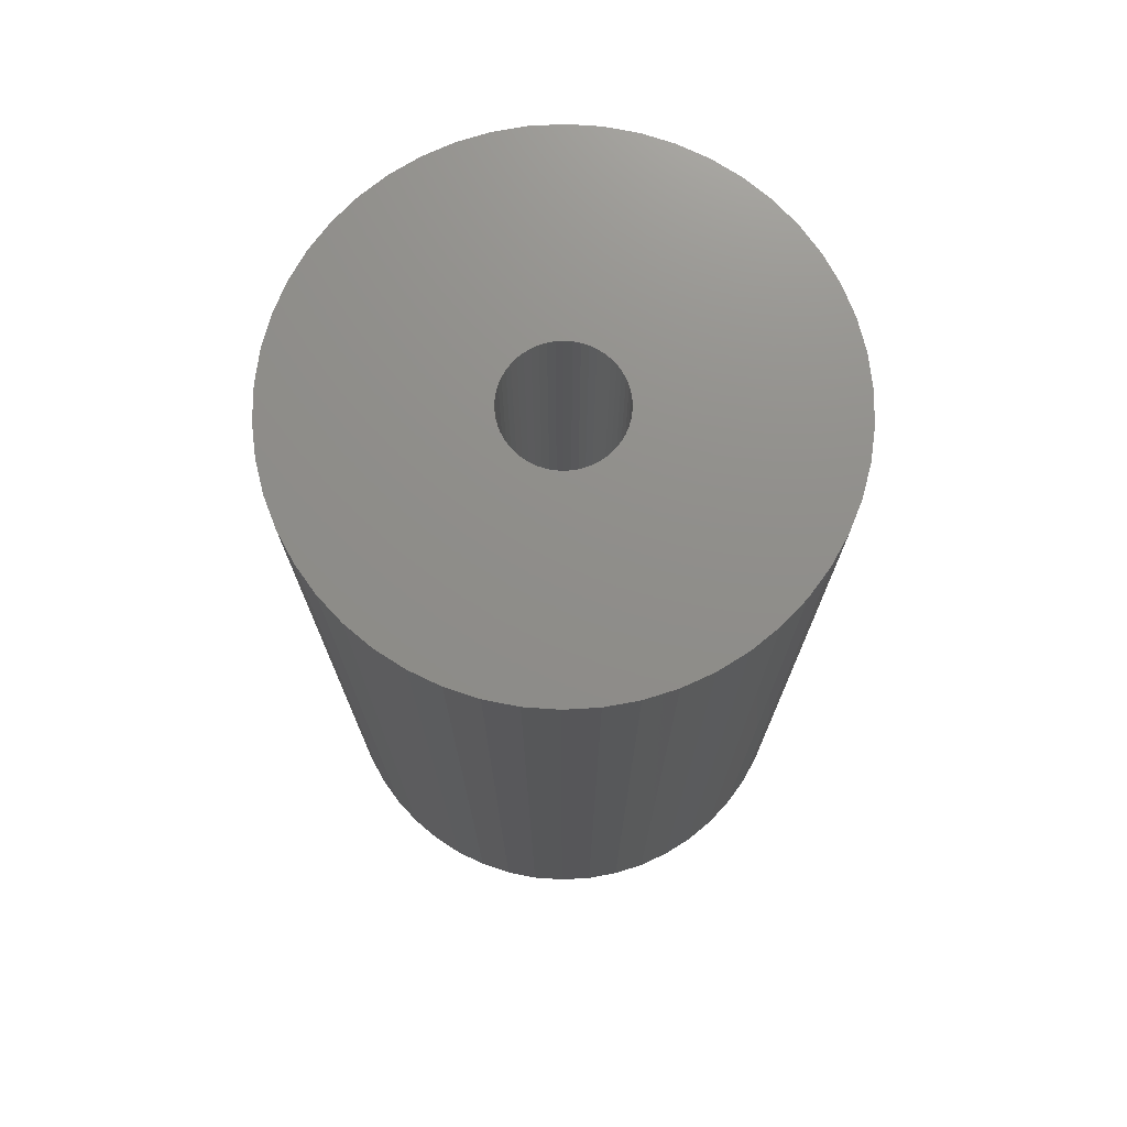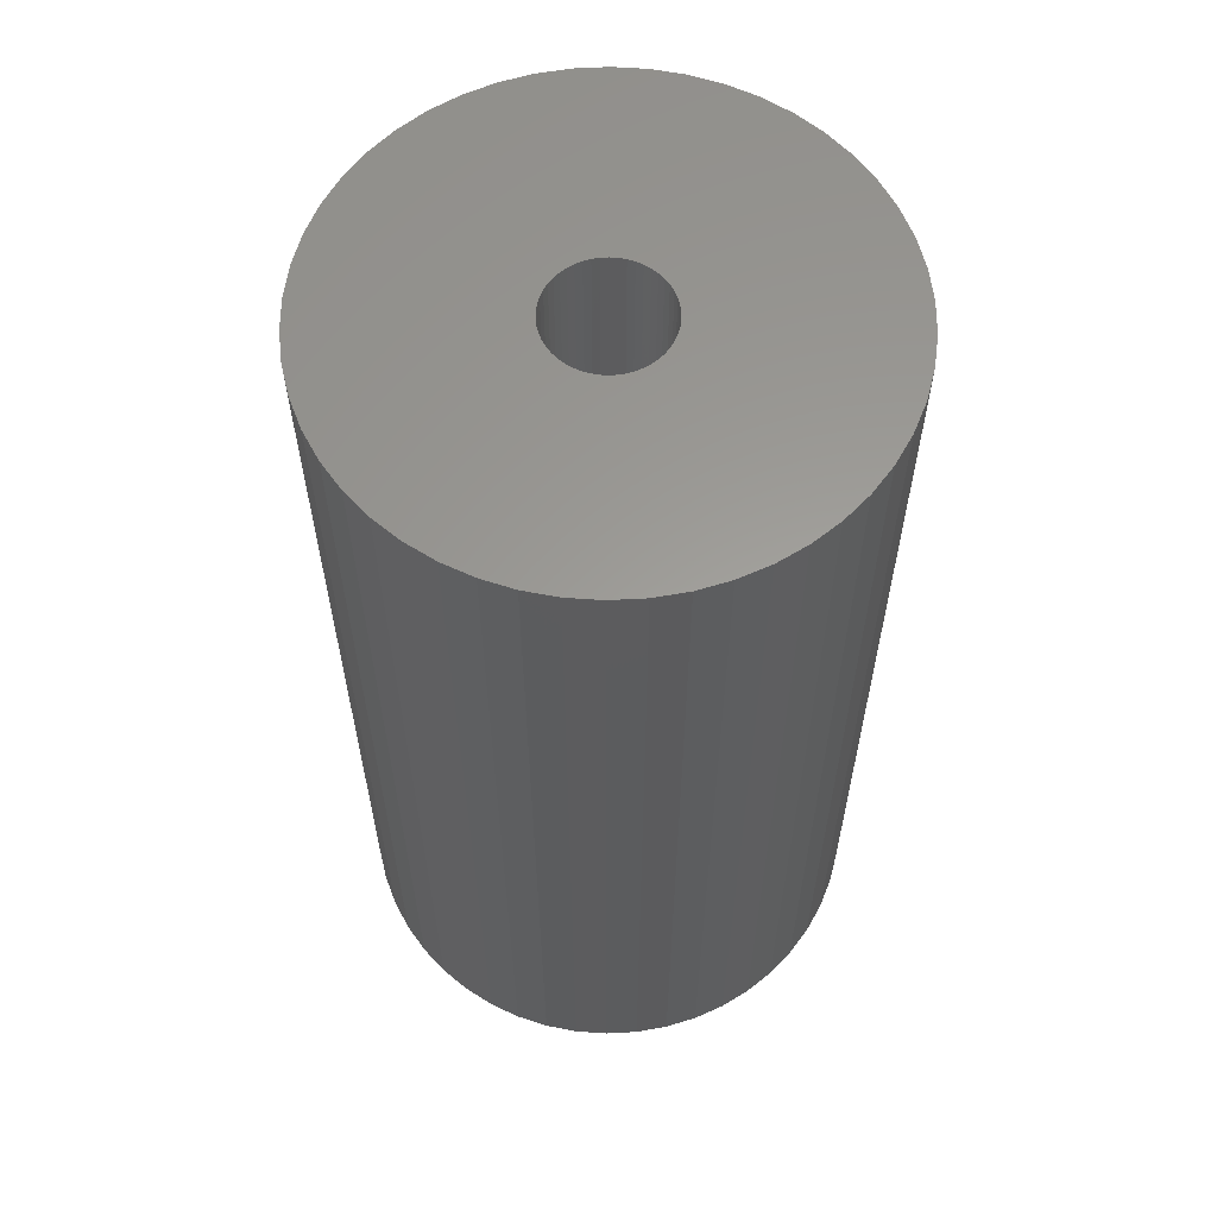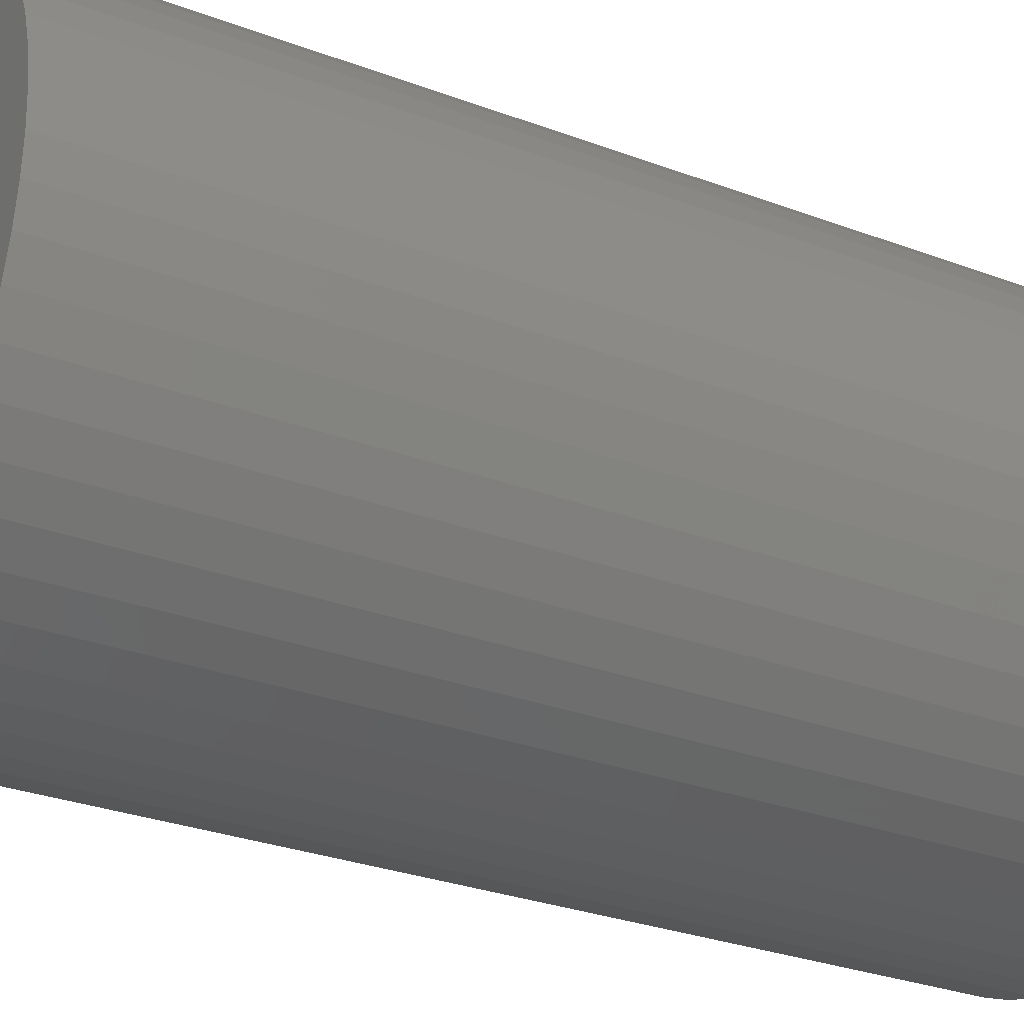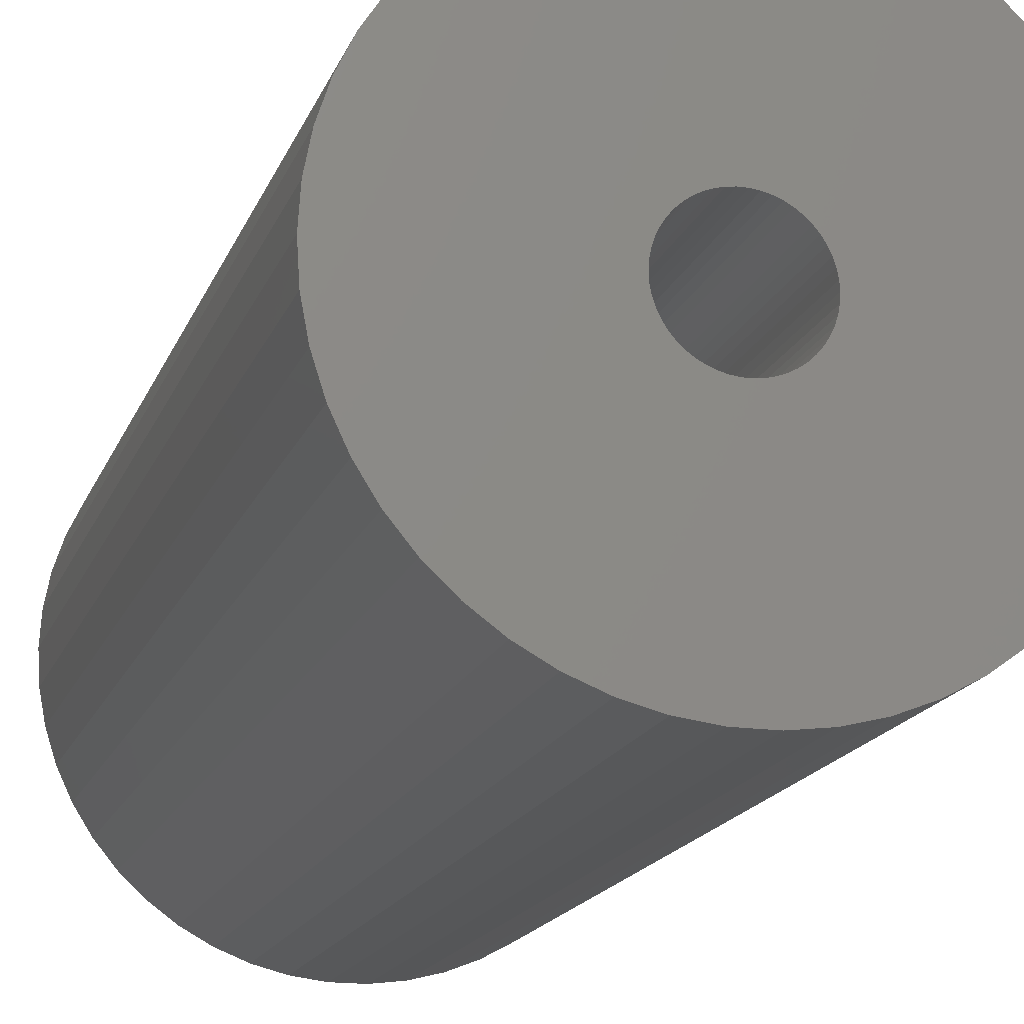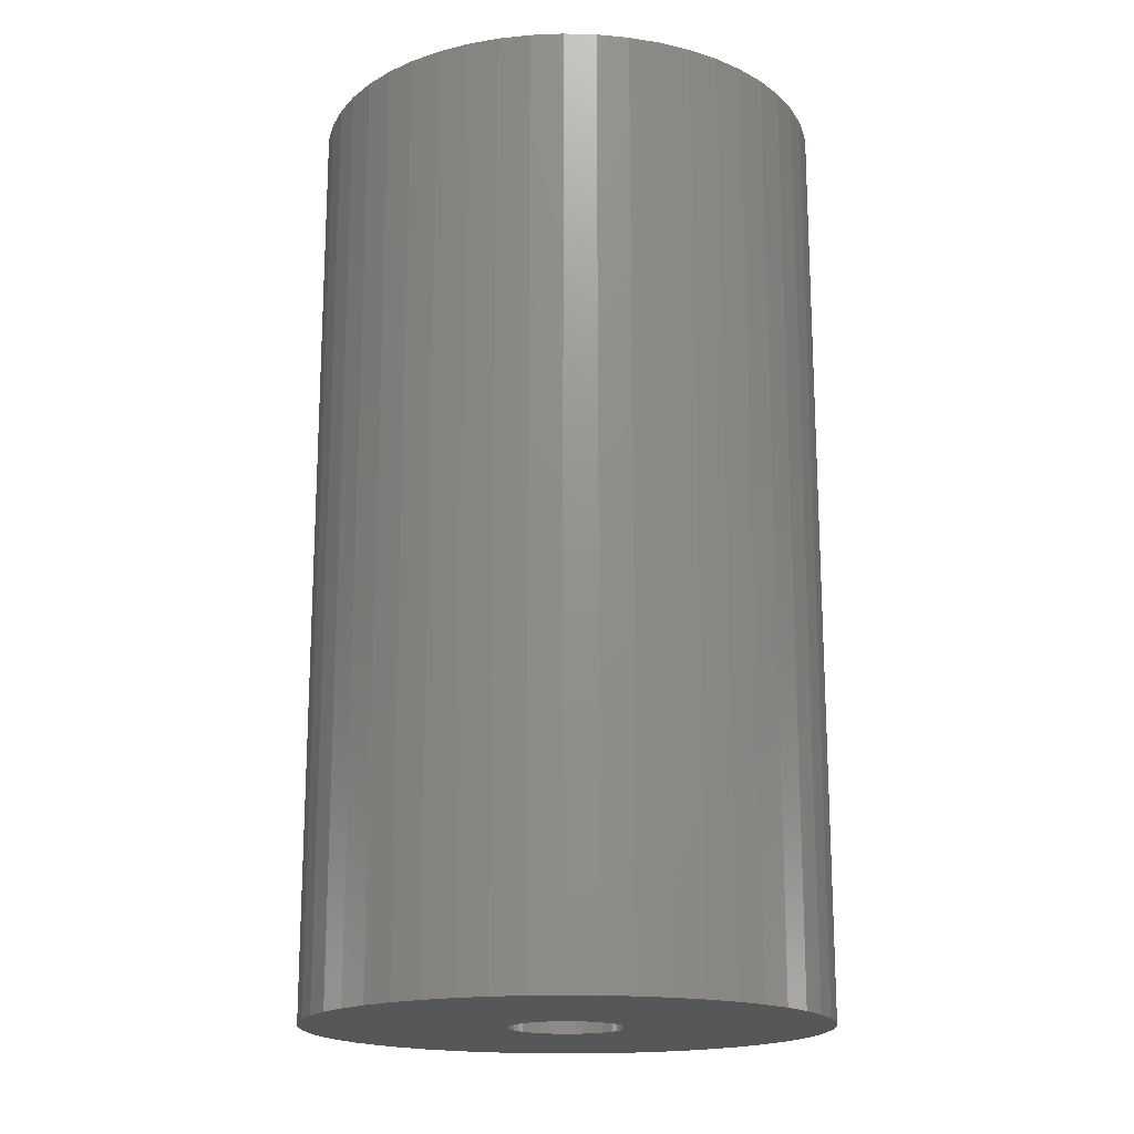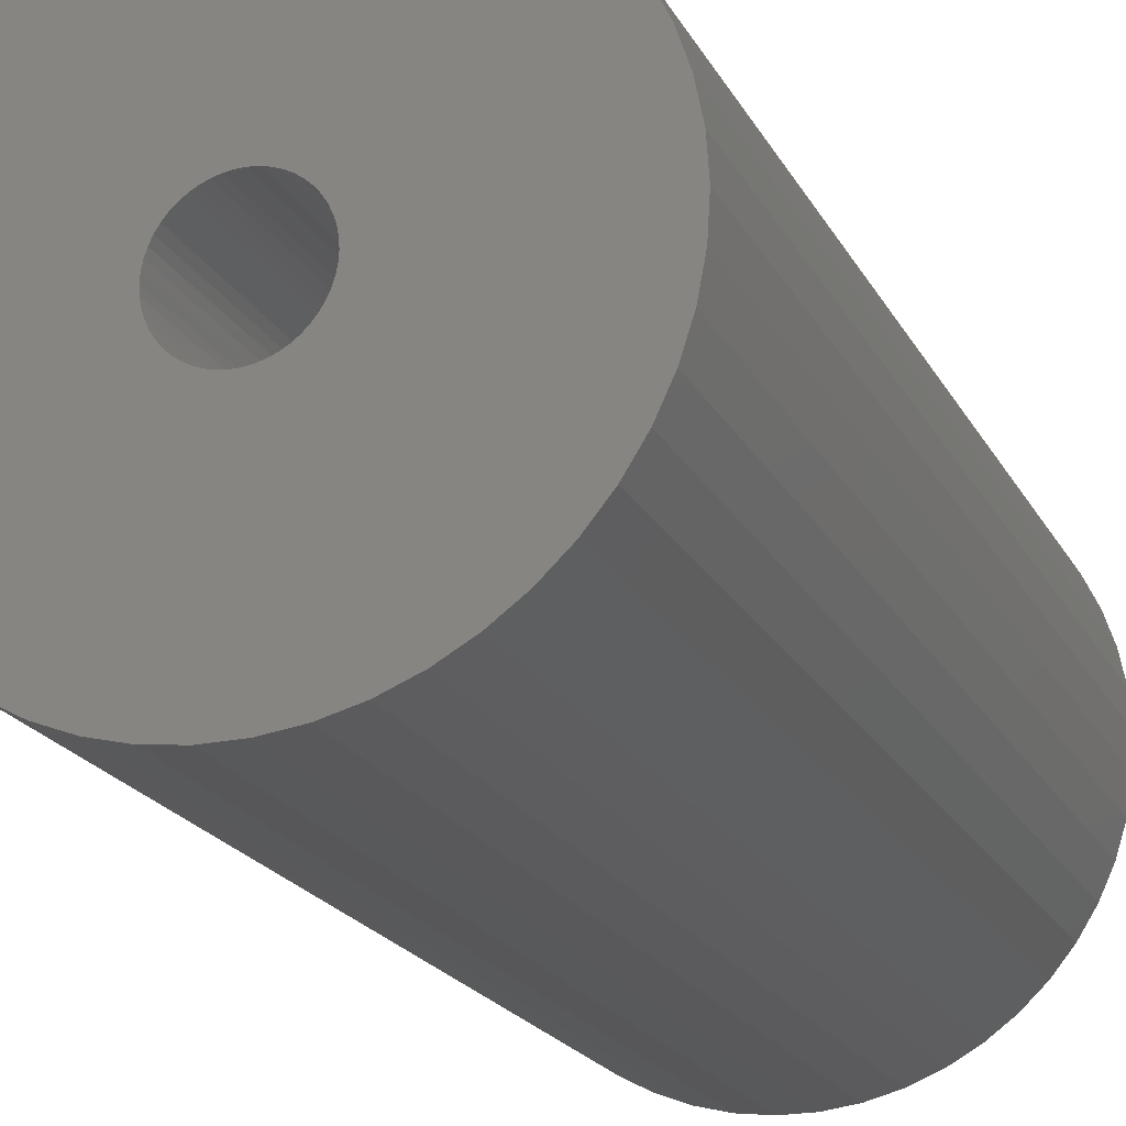
<metadata>
{"format":"stl","ext":"stl","renderer":"f3d","projection":"perspective","resolution":1024,"background":"white","views":[{"elev":73.6,"azim":25.6,"up":"+Z"},{"elev":60.3,"azim":-96.7,"up":"+Z"},{"elev":-28.9,"azim":60.6,"up":"+Y"},{"elev":-16.9,"azim":-16.4,"up":"+Y"},{"elev":-17.7,"azim":26.0,"up":"+Z"},{"elev":-20.7,"azim":21.2,"up":"+Y"}]}
</metadata>
<code>
# stl→obj: 200 verts, 400 faces
v 22.5 0 40.5
v 22.32 2.82 -40.5
v 22.32 2.82 40.5
v 22.5 0 -40.5
v -22.5 0 -40.5
v -22.32 2.82 40.5
v -22.32 2.82 -40.5
v -22.5 0 40.5
v 1.413 22.46 -40.5
v -1.413 22.46 40.5
v 1.413 22.46 40.5
v -1.413 22.46 -40.5
v -1.413 -22.46 -40.5
v 1.413 -22.46 40.5
v -1.413 -22.46 40.5
v 1.413 -22.46 -40.5
v 16.4 15.4 -40.5
v 14.34 17.34 40.5
v 16.4 15.4 40.5
v 14.34 17.34 -40.5
v -14.34 17.34 -40.5
v -16.4 15.4 40.5
v -14.34 17.34 40.5
v -16.4 15.4 -40.5
v -6.953 21.4 -40.5
v -9.58 20.36 40.5
v -6.953 21.4 40.5
v -9.58 20.36 -40.5
v 20.92 8.283 40.5
v 19.72 10.84 -40.5
v 19.72 10.84 40.5
v 20.92 8.283 -40.5
v 9.58 20.36 -40.5
v 6.953 21.4 40.5
v 9.58 20.36 40.5
v 6.953 21.4 -40.5
v 12.06 19 -40.5
v 12.06 19 40.5
v -20.92 8.283 -40.5
v -19.72 10.84 40.5
v -19.72 10.84 -40.5
v -20.92 8.283 40.5
v 5 0 40.5
v 4.961 0.6267 40.5
v 21.79 5.596 40.5
v 22.32 -2.82 40.5
v 4.843 1.243 40.5
v 4.961 -0.6267 40.5
v 4.649 1.841 40.5
v 21.79 -5.596 40.5
v 4.382 2.409 40.5
v 18.2 13.23 40.5
v 4.843 -1.243 40.5
v 4.045 2.939 40.5
v 20.92 -8.283 40.5
v 3.645 3.423 40.5
v 4.649 -1.841 40.5
v 3.187 3.853 40.5
v 19.72 -10.84 40.5
v 2.679 4.222 40.5
v 4.382 -2.409 40.5
v 2.129 4.524 40.5
v 18.2 -13.23 40.5
v 4.045 -2.939 40.5
v 1.545 4.755 40.5
v 4.216 22.1 40.5
v 0.9369 4.911 40.5
v 0.314 4.99 40.5
v -0.314 4.99 40.5
v -0.9369 4.911 40.5
v -4.216 22.1 40.5
v -1.545 4.755 40.5
v -2.129 4.524 40.5
v -2.679 4.222 40.5
v -12.06 19 40.5
v -3.187 3.853 40.5
v -3.645 3.423 40.5
v -4.045 2.939 40.5
v -18.2 13.23 40.5
v 16.4 -15.4 40.5
v 3.645 -3.423 40.5
v 14.34 -17.34 40.5
v 3.187 -3.853 40.5
v 12.06 -19 40.5
v 2.679 -4.222 40.5
v 9.58 -20.36 40.5
v 2.129 -4.524 40.5
v 6.953 -21.4 40.5
v 1.545 -4.755 40.5
v 4.216 -22.1 40.5
v 0.9369 -4.911 40.5
v 0.314 -4.99 40.5
v -0.314 -4.99 40.5
v -0.9369 -4.911 40.5
v -4.216 -22.1 40.5
v -1.545 -4.755 40.5
v -6.953 -21.4 40.5
v -2.129 -4.524 40.5
v -9.58 -20.36 40.5
v -2.679 -4.222 40.5
v -12.06 -19 40.5
v -3.187 -3.853 40.5
v -14.34 -17.34 40.5
v -3.645 -3.423 40.5
v -16.4 -15.4 40.5
v -4.045 -2.939 40.5
v -18.2 -13.23 40.5
v -4.382 -2.409 40.5
v -19.72 -10.84 40.5
v -4.649 -1.841 40.5
v -20.92 -8.283 40.5
v -4.843 -1.243 40.5
v -21.79 -5.596 40.5
v -4.961 -0.6267 40.5
v -22.32 -2.82 40.5
v -5 0 40.5
v -4.382 2.409 40.5
v -4.649 1.841 40.5
v -4.843 1.243 40.5
v -21.79 5.596 40.5
v -4.961 0.6267 40.5
v -4.216 22.1 -40.5
v -20.92 -8.283 -40.5
v -21.79 -5.596 -40.5
v 4.216 -22.1 -40.5
v 6.953 -21.4 -40.5
v 9.58 -20.36 -40.5
v 21.79 5.596 -40.5
v 18.2 13.23 -40.5
v 4.216 22.1 -40.5
v -18.2 13.23 -40.5
v -21.79 5.596 -40.5
v -12.06 19 -40.5
v 22.32 -2.82 -40.5
v 12.06 -19 -40.5
v 14.34 -17.34 -40.5
v 16.4 -15.4 -40.5
v 20.92 -8.283 -40.5
v 19.72 -10.84 -40.5
v 21.79 -5.596 -40.5
v 18.2 -13.23 -40.5
v -16.4 -15.4 -40.5
v -14.34 -17.34 -40.5
v -18.2 -13.23 -40.5
v -19.72 -10.84 -40.5
v 5 0 -40.5
v 4.961 -0.6267 -40.5
v 4.843 -1.243 -40.5
v 4.961 0.6267 -40.5
v 4.649 -1.841 -40.5
v 4.382 -2.409 -40.5
v 4.843 1.243 -40.5
v 4.045 -2.939 -40.5
v 3.645 -3.423 -40.5
v 4.649 1.841 -40.5
v 3.187 -3.853 -40.5
v 2.679 -4.222 -40.5
v 4.382 2.409 -40.5
v 2.129 -4.524 -40.5
v 4.045 2.939 -40.5
v 1.545 -4.755 -40.5
v 0.9369 -4.911 -40.5
v 0.314 -4.99 -40.5
v -0.314 -4.99 -40.5
v -0.9369 -4.911 -40.5
v -4.216 -22.1 -40.5
v -1.545 -4.755 -40.5
v -6.953 -21.4 -40.5
v -2.129 -4.524 -40.5
v -9.58 -20.36 -40.5
v -2.679 -4.222 -40.5
v -12.06 -19 -40.5
v -3.187 -3.853 -40.5
v -3.645 -3.423 -40.5
v -4.045 -2.939 -40.5
v 3.645 3.423 -40.5
v 3.187 3.853 -40.5
v 2.679 4.222 -40.5
v 2.129 4.524 -40.5
v 1.545 4.755 -40.5
v 0.9369 4.911 -40.5
v 0.314 4.99 -40.5
v -0.314 4.99 -40.5
v -0.9369 4.911 -40.5
v -1.545 4.755 -40.5
v -2.129 4.524 -40.5
v -2.679 4.222 -40.5
v -3.187 3.853 -40.5
v -3.645 3.423 -40.5
v -4.045 2.939 -40.5
v -4.382 2.409 -40.5
v -4.649 1.841 -40.5
v -4.843 1.243 -40.5
v -4.961 0.6267 -40.5
v -5 0 -40.5
v -4.382 -2.409 -40.5
v -4.649 -1.841 -40.5
v -4.843 -1.243 -40.5
v -4.961 -0.6267 -40.5
v -22.32 -2.82 -40.5
f 1 2 3
f 2 1 4
f 5 6 7
f 6 5 8
f 9 10 11
f 10 9 12
f 13 14 15
f 14 13 16
f 17 18 19
f 18 17 20
f 21 22 23
f 22 21 24
f 25 26 27
f 26 25 28
f 29 30 31
f 30 29 32
f 33 34 35
f 34 33 36
f 37 35 38
f 35 37 33
f 39 40 41
f 40 39 42
f 43 1 3
f 44 3 45
f 1 43 46
f 47 45 29
f 48 46 43
f 49 29 31
f 46 48 50
f 51 31 52
f 53 50 48
f 54 52 19
f 50 53 55
f 56 19 18
f 57 55 53
f 58 18 38
f 55 57 59
f 60 38 35
f 61 59 57
f 62 35 34
f 59 61 63
f 64 63 61
f 3 44 43
f 45 47 44
f 29 49 47
f 31 51 49
f 65 34 66
f 52 54 51
f 19 56 54
f 18 58 56
f 38 60 58
f 35 62 60
f 34 65 62
f 67 66 11
f 66 67 65
f 11 68 67
f 11 69 68
f 10 69 11
f 69 10 70
f 71 70 10
f 70 71 72
f 27 72 71
f 72 27 73
f 26 73 27
f 73 26 74
f 75 74 26
f 74 75 76
f 23 76 75
f 76 23 77
f 22 77 23
f 77 22 78
f 79 78 22
f 63 64 80
f 81 80 64
f 80 81 82
f 83 82 81
f 82 83 84
f 85 84 83
f 84 85 86
f 87 86 85
f 86 87 88
f 89 88 87
f 88 89 90
f 91 90 89
f 90 91 14
f 92 14 91
f 93 14 92
f 15 93 94
f 93 15 14
f 95 94 96
f 97 96 98
f 99 98 100
f 101 100 102
f 103 102 104
f 105 104 106
f 94 95 15
f 107 106 108
f 109 108 110
f 111 110 112
f 113 112 114
f 115 114 116
f 78 79 117
f 96 97 95
f 40 117 79
f 98 99 97
f 117 40 118
f 100 101 99
f 42 118 40
f 102 103 101
f 118 42 119
f 104 105 103
f 120 119 42
f 106 107 105
f 119 120 121
f 108 109 107
f 6 121 120
f 110 111 109
f 121 6 116
f 112 113 111
f 8 116 6
f 114 115 113
f 116 8 115
f 122 27 71
f 27 122 25
f 123 113 124
f 113 123 111
f 16 90 14
f 90 16 125
f 126 86 88
f 86 126 127
f 45 32 29
f 32 45 128
f 3 128 45
f 128 3 2
f 52 17 19
f 17 52 129
f 31 129 52
f 129 31 30
f 36 66 34
f 66 36 130
f 130 11 66
f 11 130 9
f 20 38 18
f 38 20 37
f 41 79 131
f 79 41 40
f 131 22 24
f 22 131 79
f 132 42 39
f 42 132 120
f 7 120 132
f 120 7 6
f 28 75 26
f 75 28 133
f 133 23 75
f 23 133 21
f 12 71 10
f 71 12 122
f 46 4 1
f 4 46 134
f 127 84 86
f 84 127 135
f 136 80 82
f 80 136 137
f 59 138 55
f 138 59 139
f 55 140 50
f 140 55 138
f 80 141 63
f 141 80 137
f 142 103 105
f 103 142 143
f 144 109 145
f 109 144 107
f 146 4 134
f 147 134 140
f 4 146 2
f 148 140 138
f 149 2 146
f 150 138 139
f 2 149 128
f 151 139 141
f 152 128 149
f 153 141 137
f 128 152 32
f 154 137 136
f 155 32 152
f 156 136 135
f 32 155 30
f 157 135 127
f 158 30 155
f 159 127 126
f 30 158 129
f 160 129 158
f 134 147 146
f 140 148 147
f 138 150 148
f 139 151 150
f 161 126 125
f 141 153 151
f 137 154 153
f 136 156 154
f 135 157 156
f 127 159 157
f 126 161 159
f 162 125 16
f 125 162 161
f 16 163 162
f 16 164 163
f 13 164 16
f 164 13 165
f 166 165 13
f 165 166 167
f 168 167 166
f 167 168 169
f 170 169 168
f 169 170 171
f 172 171 170
f 171 172 173
f 143 173 172
f 173 143 174
f 142 174 143
f 174 142 175
f 144 175 142
f 129 160 17
f 176 17 160
f 17 176 20
f 177 20 176
f 20 177 37
f 178 37 177
f 37 178 33
f 179 33 178
f 33 179 36
f 180 36 179
f 36 180 130
f 181 130 180
f 130 181 9
f 182 9 181
f 183 9 182
f 12 183 184
f 183 12 9
f 122 184 185
f 25 185 186
f 28 186 187
f 133 187 188
f 21 188 189
f 24 189 190
f 184 122 12
f 131 190 191
f 41 191 192
f 39 192 193
f 132 193 194
f 7 194 195
f 175 144 196
f 185 25 122
f 145 196 144
f 186 28 25
f 196 145 197
f 187 133 28
f 123 197 145
f 188 21 133
f 197 123 198
f 189 24 21
f 124 198 123
f 190 131 24
f 198 124 199
f 191 41 131
f 200 199 124
f 192 39 41
f 199 200 195
f 193 132 39
f 5 195 200
f 194 7 132
f 195 5 7
f 125 88 90
f 88 125 126
f 50 134 46
f 134 50 140
f 135 82 84
f 82 135 136
f 63 139 59
f 139 63 141
f 170 97 99
f 97 170 168
f 168 95 97
f 95 168 166
f 142 107 144
f 107 142 105
f 145 111 123
f 111 145 109
f 124 115 200
f 115 124 113
f 200 8 5
f 8 200 115
f 166 15 95
f 15 166 13
f 172 99 101
f 99 172 170
f 143 101 103
f 101 143 172
f 146 44 149
f 44 146 43
f 116 194 121
f 194 116 195
f 183 68 69
f 68 183 182
f 163 93 92
f 93 163 164
f 154 83 81
f 83 154 156
f 177 56 58
f 56 177 176
f 189 76 77
f 76 189 188
f 186 72 73
f 72 186 185
f 155 51 158
f 51 155 49
f 149 47 152
f 47 149 44
f 180 62 65
f 62 180 179
f 181 65 67
f 65 181 180
f 179 60 62
f 60 179 178
f 117 190 78
f 190 117 191
f 78 189 77
f 189 78 190
f 119 192 118
f 192 119 193
f 188 74 76
f 74 188 187
f 185 70 72
f 70 185 184
f 162 92 91
f 92 162 163
f 152 49 155
f 49 152 47
f 160 56 176
f 56 160 54
f 158 54 160
f 54 158 51
f 182 67 68
f 67 182 181
f 178 58 60
f 58 178 177
f 118 191 117
f 191 118 192
f 121 193 119
f 193 121 194
f 187 73 74
f 73 187 186
f 184 69 70
f 69 184 183
f 148 48 147
f 48 148 53
f 156 85 83
f 85 156 157
f 159 89 87
f 89 159 161
f 154 64 153
f 64 154 81
f 151 57 150
f 57 151 61
f 147 43 146
f 43 147 48
f 104 175 106
f 175 104 174
f 108 197 110
f 197 108 196
f 110 198 112
f 198 110 197
f 114 195 116
f 195 114 199
f 157 87 85
f 87 157 159
f 161 91 89
f 91 161 162
f 153 61 151
f 61 153 64
f 150 53 148
f 53 150 57
f 164 94 93
f 94 164 165
f 165 96 94
f 96 165 167
f 173 104 102
f 104 173 174
f 106 196 108
f 196 106 175
f 112 199 114
f 199 112 198
f 171 102 100
f 102 171 173
f 167 98 96
f 98 167 169
f 169 100 98
f 100 169 171

</code>
